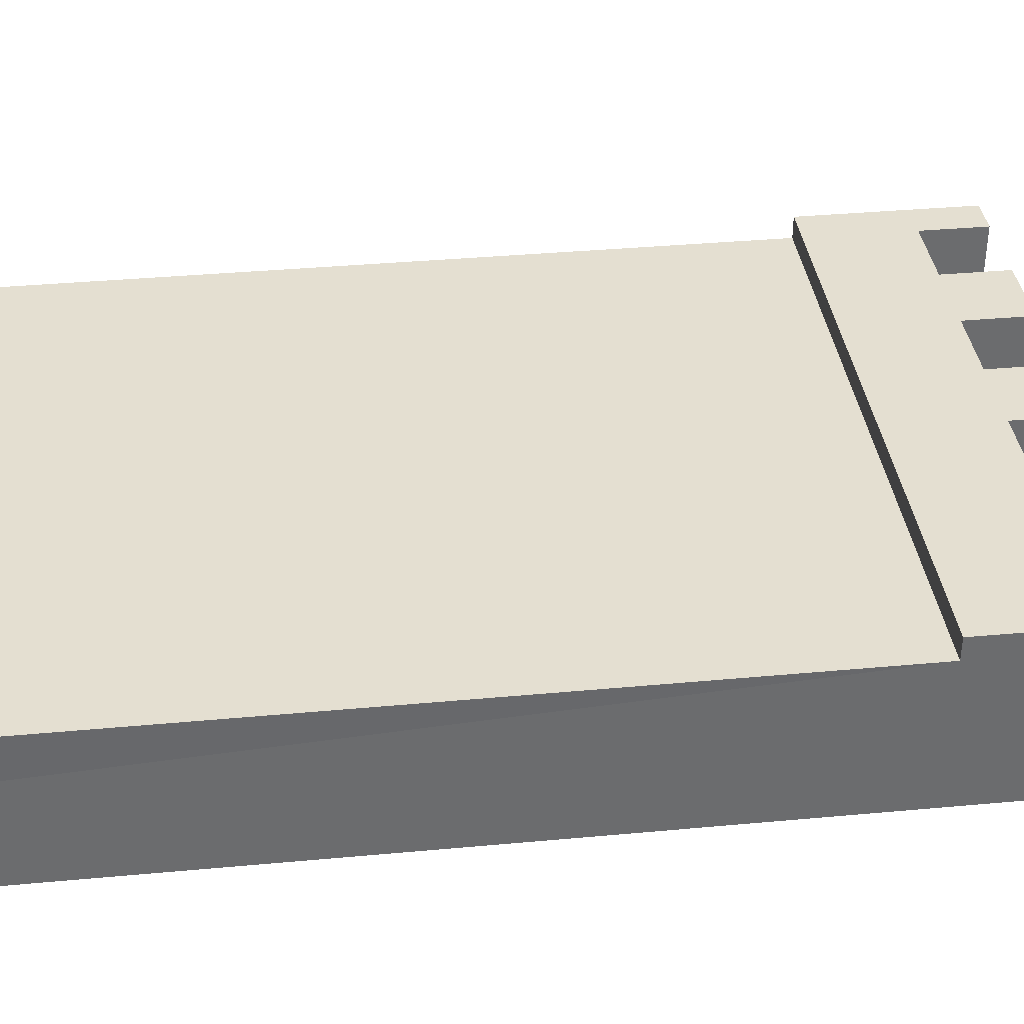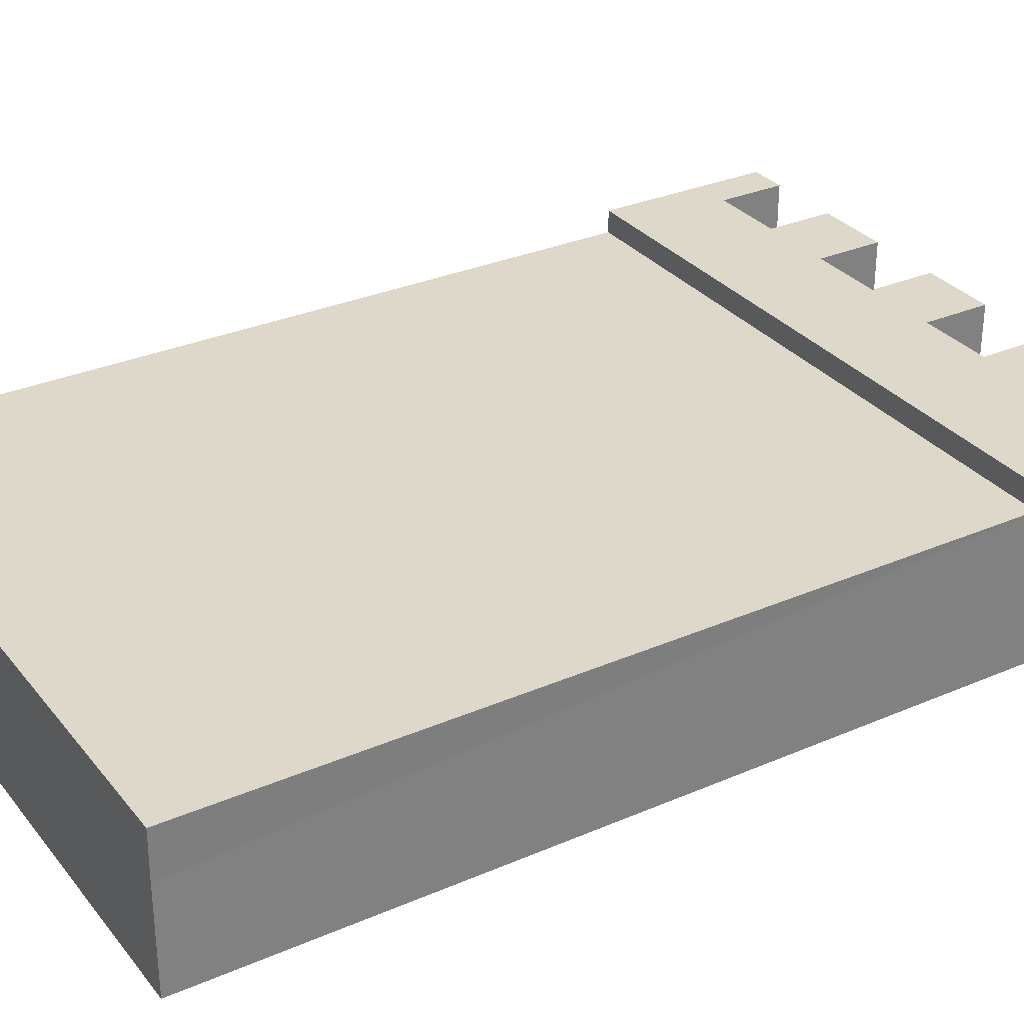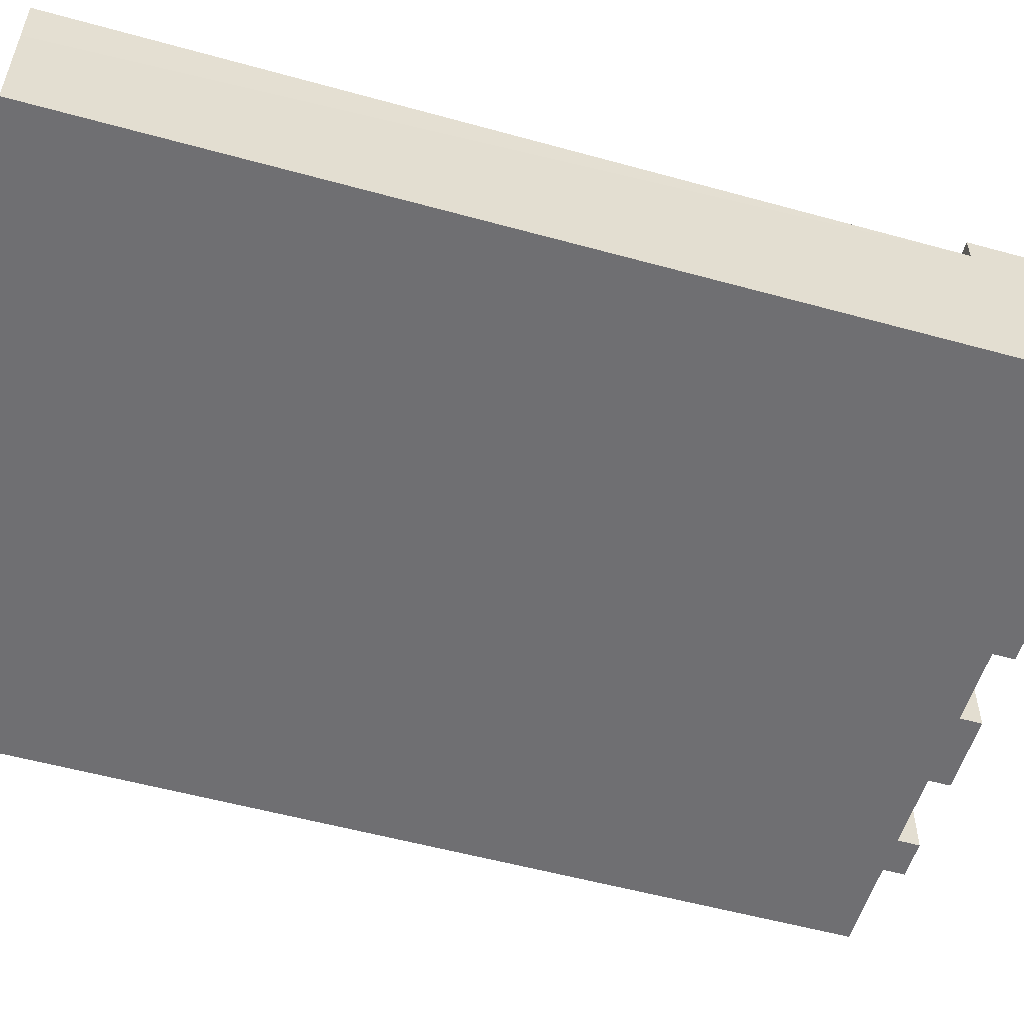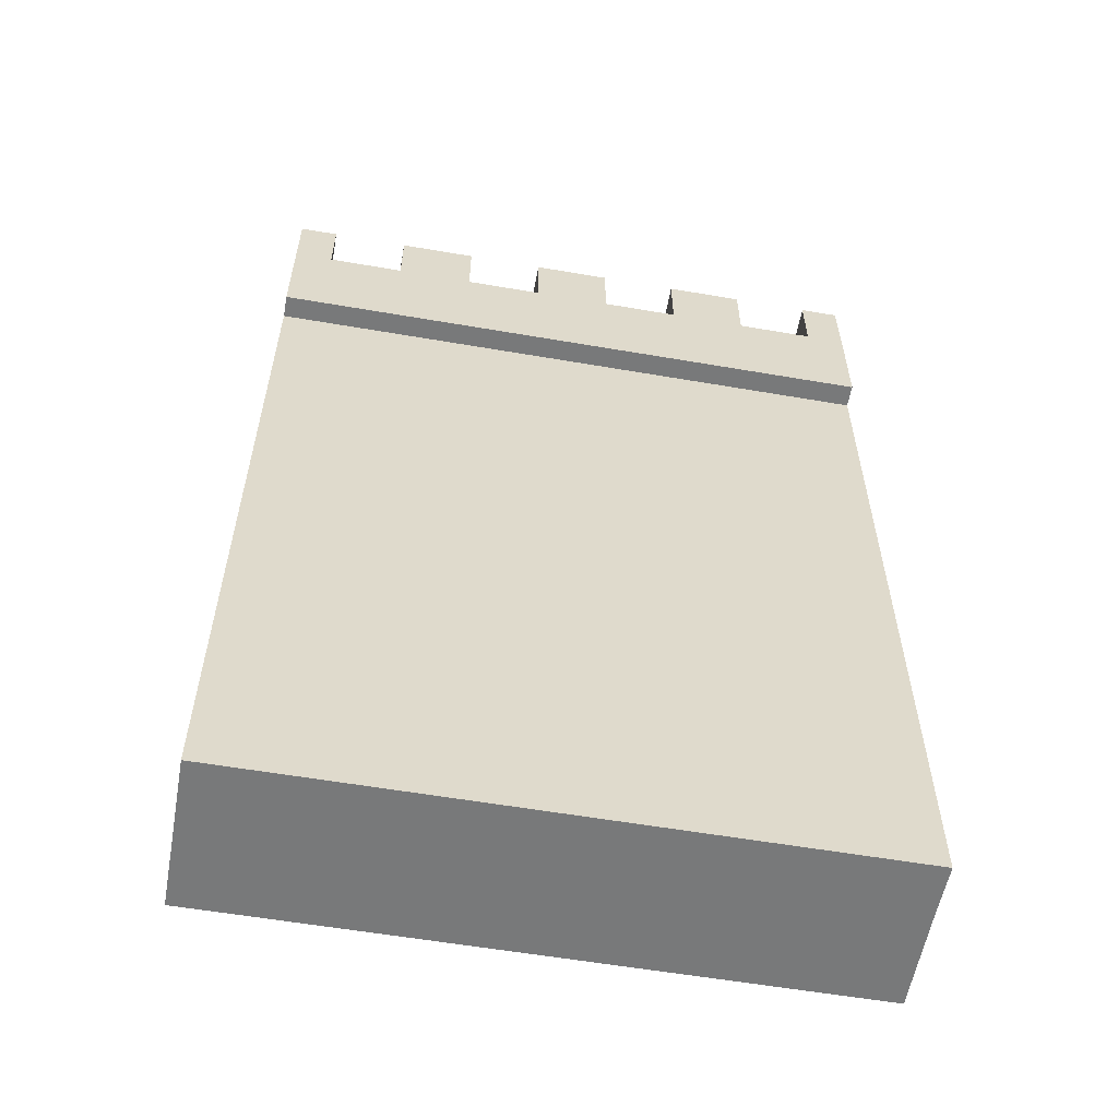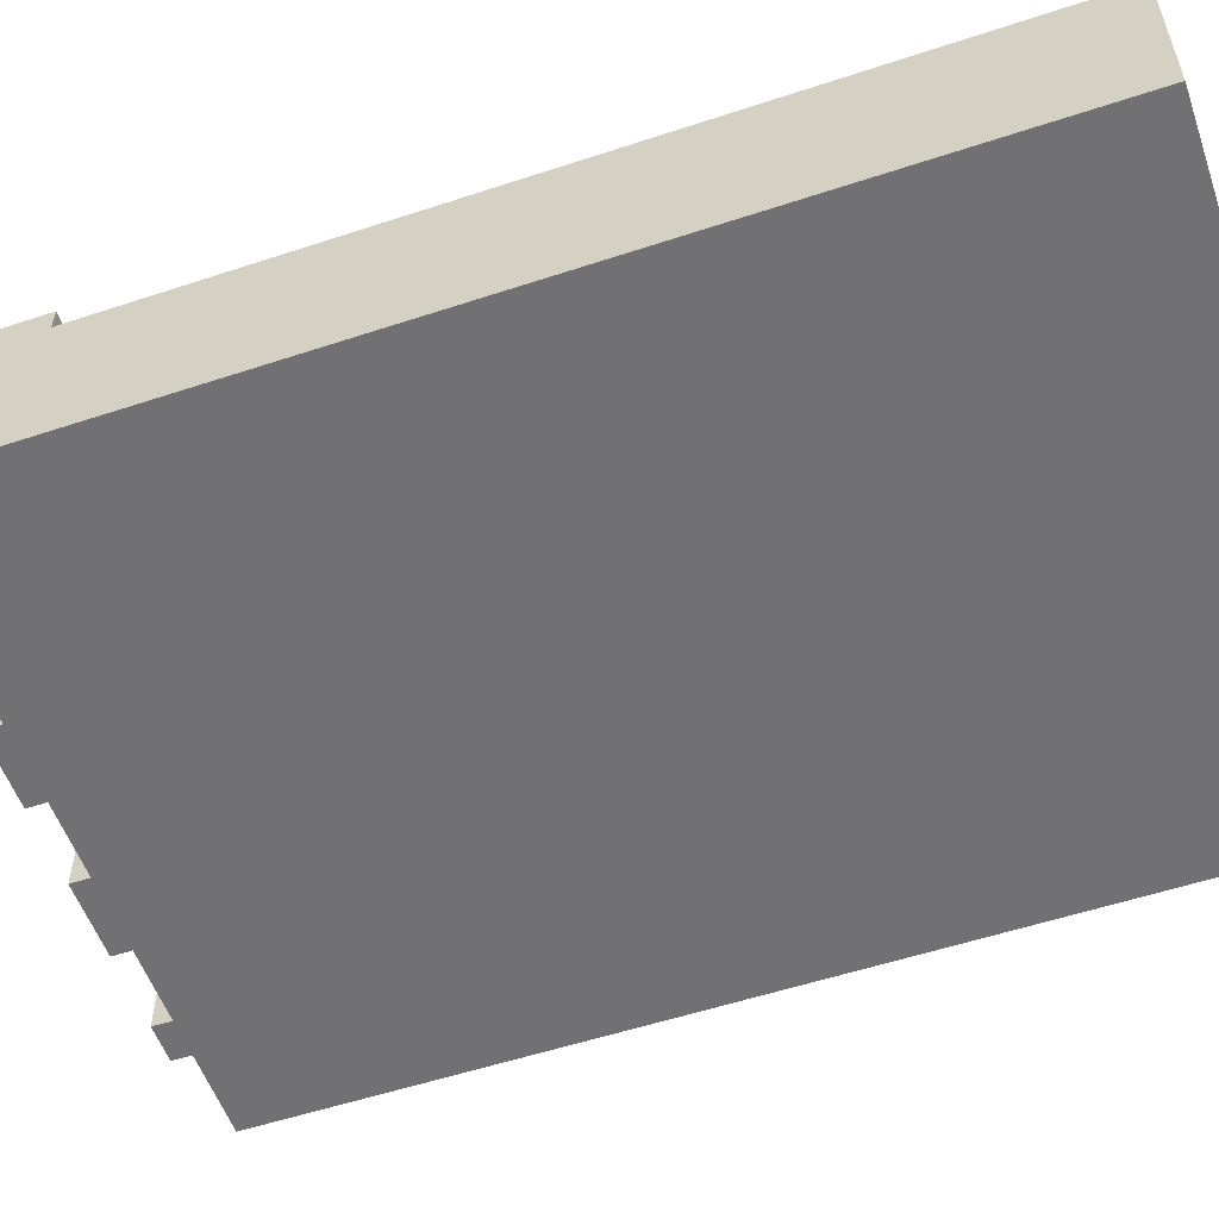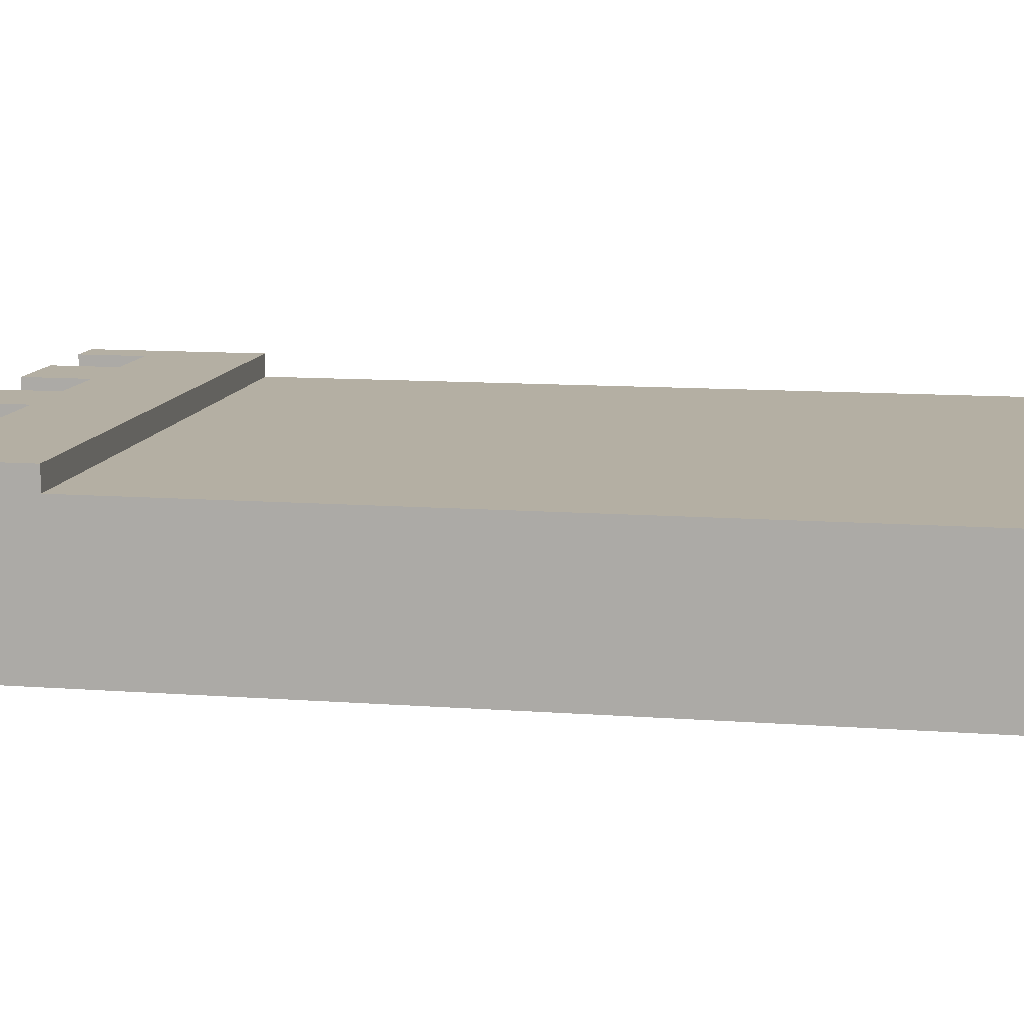
<metadata>
{"format":"obj","ext":"obj","renderer":"f3d","projection":"perspective","resolution":1024,"background":"white","views":[{"elev":36.8,"azim":83.2,"up":"+Z"},{"elev":31.0,"azim":58.3,"up":"+Z"},{"elev":-54.7,"azim":73.7,"up":"+Z"},{"elev":-57.7,"azim":-10.1,"up":"+Y"},{"elev":-55.3,"azim":-70.8,"up":"+Z"},{"elev":11.2,"azim":-79.6,"up":"+Z"}]}
</metadata>
<code>
o TallWall_Cube.005
v -0.7602 0.01769 0.1843
v -0.7602 0.01769 -0.1843
v -0.7602 2.2 -0.1843
v 0.7637 0.01769 0.1843
v 0.7613 0.01769 -0.1843
v 0.7613 2.2 -0.1843
v -0.7602 1.933 0.1843
v -0.7602 1.933 -0.1843
v 0.7613 1.933 -0.1843
v 0.7613 1.933 0.1843
v -0.7602 1.933 0.2403
v -0.7602 2.2 0.2403
v -0.665 2.2 0.2403
v 0.7613 2.2 0.2403
v 0.665 2.2 0.2403
v 0.475 2.2 0.2403
v 0.285 2.2 0.2403
v 0.095 2.2 0.2403
v -0.095 2.2 0.2403
v -0.285 2.2 0.2403
v -0.475 2.2 0.2403
v 0.7613 1.933 0.2403
v -0.7602 2.2 0.06698
v -0.7602 0.01769 0.06698
v 0.7613 2.2 0.06698
v 0.7613 0.01769 0.06698
v 0.665 2.2 0.06698
v 0.475 2.2 0.06698
v 0.285 2.2 0.06698
v 0.095 2.2 0.06698
v -0.095 2.2 0.06698
v -0.285 2.2 0.06698
v -0.475 2.2 0.06698
v -0.665 2.2 0.06698
v 0.7613 1.933 0.06698
v -0.7602 1.933 0.06698
v 0.665 2.366 0.06698
v 0.475 2.366 0.06698
v 0.285 2.366 0.06698
v 0.095 2.366 0.06698
v -0.095 2.366 0.06698
v -0.285 2.366 0.06698
v -0.475 2.366 0.06698
v -0.665 2.366 0.06698
v -0.665 2.366 0.2403
v -0.095 2.366 0.2403
v 0.285 2.366 0.2403
v 0.095 2.366 0.2403
v 0.76 2.366 0.2403
v 0.665 2.366 0.2403
v 0.475 2.366 0.2403
v -0.285 2.366 0.2403
v -0.475 2.366 0.2403
v 0.76 2.366 0.06698
v -0.76 2.366 0.2403
v -0.76 2.366 0.06698
f 8 24 36
f 10 26 35
f 26 1 24
f 5 8 9
f 19 41 31
f 42 20 32
f 21 43 33
f 28 15 27
f 1 10 7
f 3 36 23
f 14 22 10
f 32 19 31
f 30 17 29
f 25 49 14
f 16 47 17
f 25 9 6
f 34 21 33
f 27 54 25
f 10 11 7
f 35 5 9
f 36 1 7
f 37 49 54
f 6 8 3
f 26 2 5
f 55 44 56
f 43 52 42
f 39 51 38
f 40 46 48
f 44 13 34
f 33 42 32
f 18 46 19
f 15 37 27
f 31 40 30
f 20 53 21
f 28 51 16
f 17 39 29
f 29 38 28
f 40 18 30
f 23 36 7
f 15 49 50
f 13 55 12
f 19 11 18
f 31 30 3
f 34 56 44
f 12 56 23
f 8 2 24
f 10 4 26
f 26 4 1
f 5 2 8
f 19 46 41
f 42 52 20
f 21 53 43
f 28 16 15
f 1 4 10
f 3 8 36
f 35 25 10
f 25 14 10
f 32 20 19
f 30 18 17
f 25 54 49
f 16 51 47
f 25 35 9
f 34 13 21
f 27 37 54
f 10 22 11
f 35 26 5
f 36 24 1
f 37 50 49
f 6 9 8
f 26 24 2
f 55 45 44
f 43 53 52
f 39 47 51
f 40 41 46
f 44 45 13
f 33 43 42
f 18 48 46
f 15 50 37
f 31 41 40
f 20 52 53
f 28 38 51
f 17 47 39
f 29 39 38
f 40 48 18
f 11 12 7
f 12 23 7
f 15 14 49
f 13 45 55
f 22 14 15
f 16 17 22
f 17 18 22
f 22 15 16
f 12 11 13
f 11 22 18
f 13 11 21
f 20 21 11
f 20 11 19
f 6 3 30
f 3 23 34
f 34 33 3
f 33 32 3
f 3 32 31
f 27 25 6
f 30 29 6
f 29 28 6
f 28 27 6
f 34 23 56
f 12 55 56

</code>
